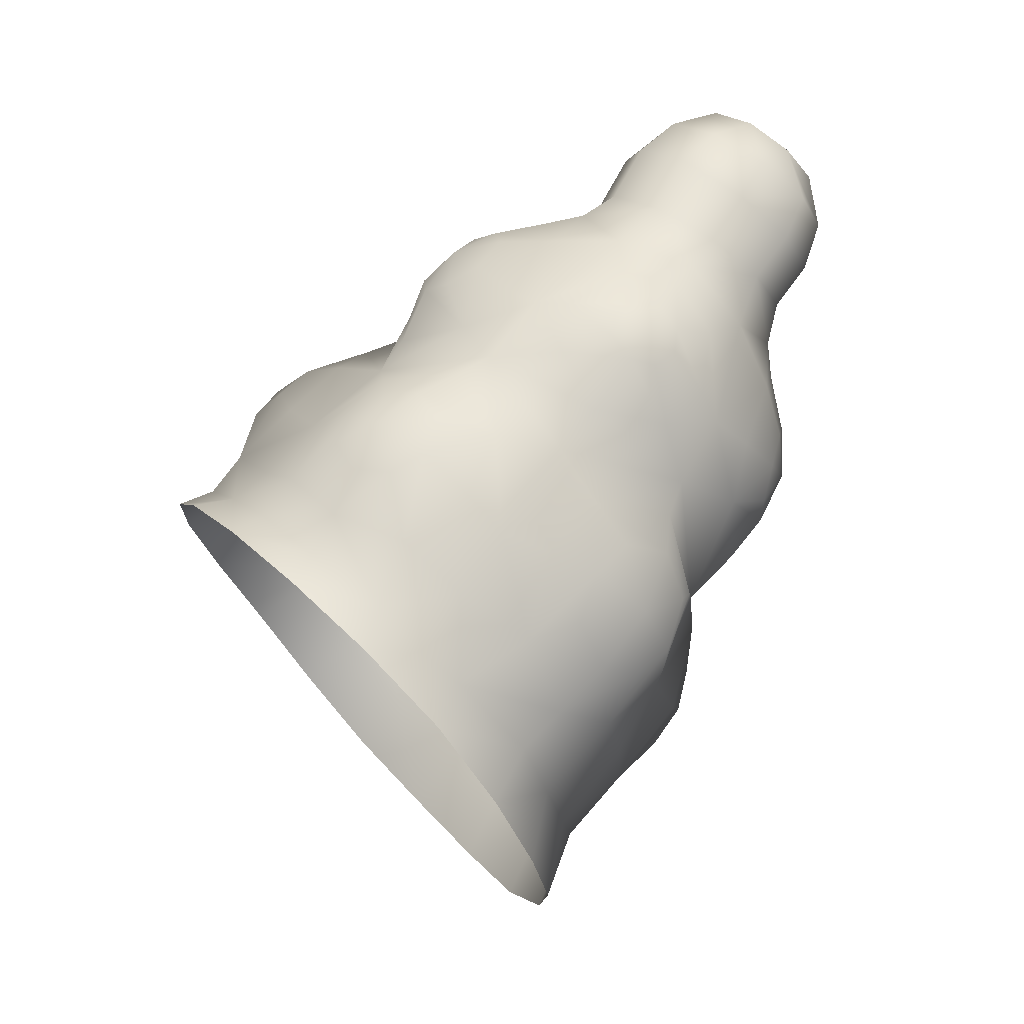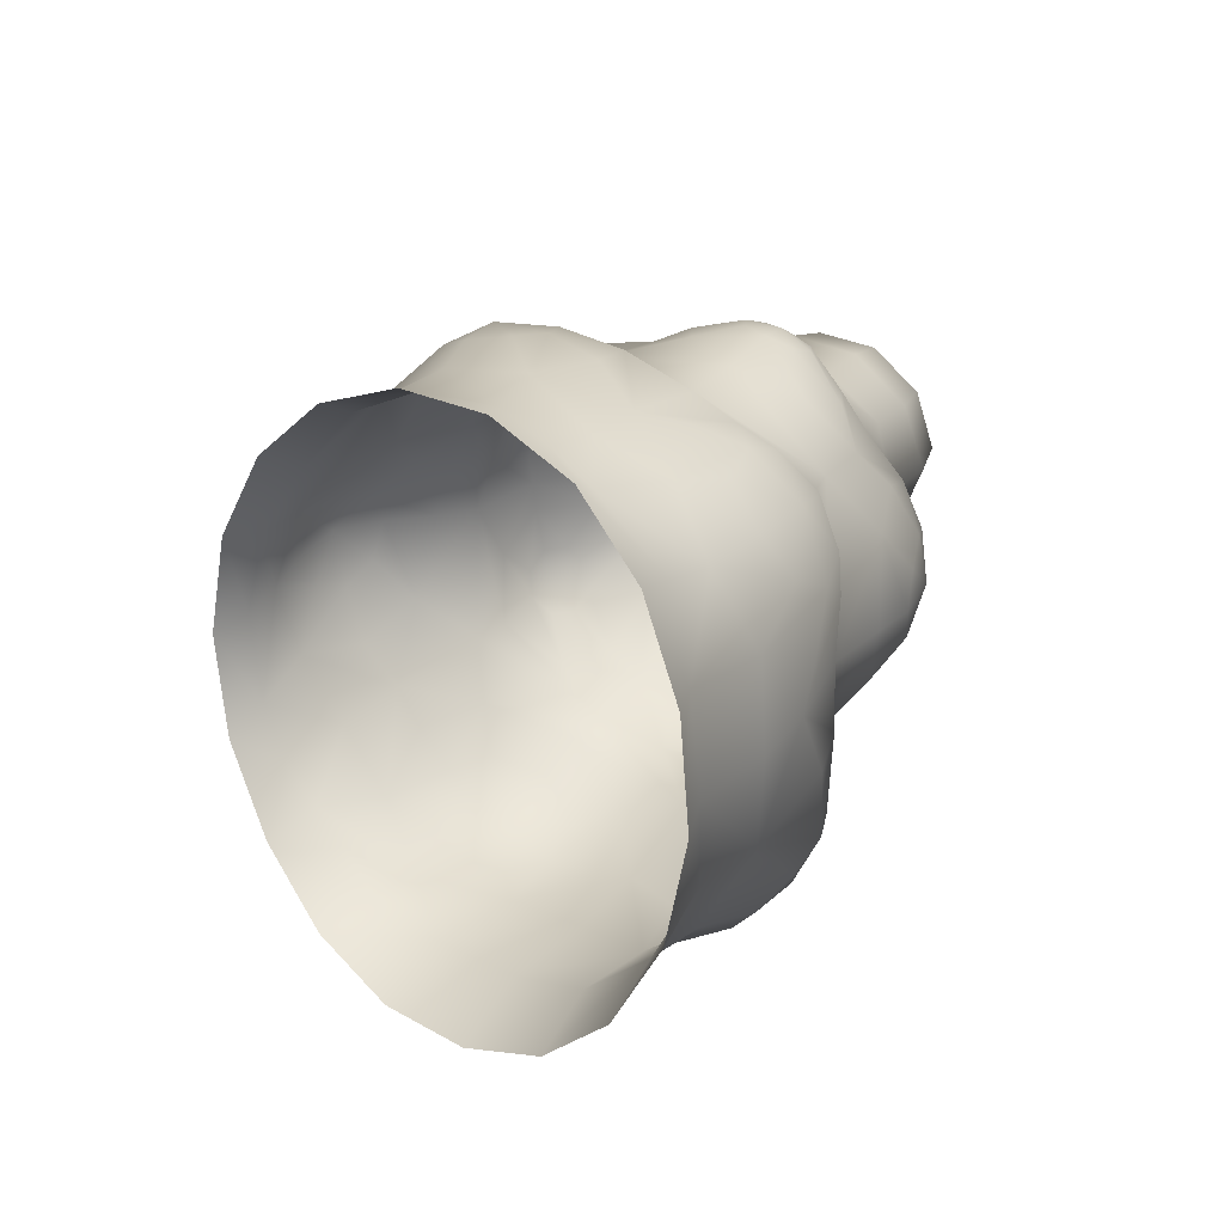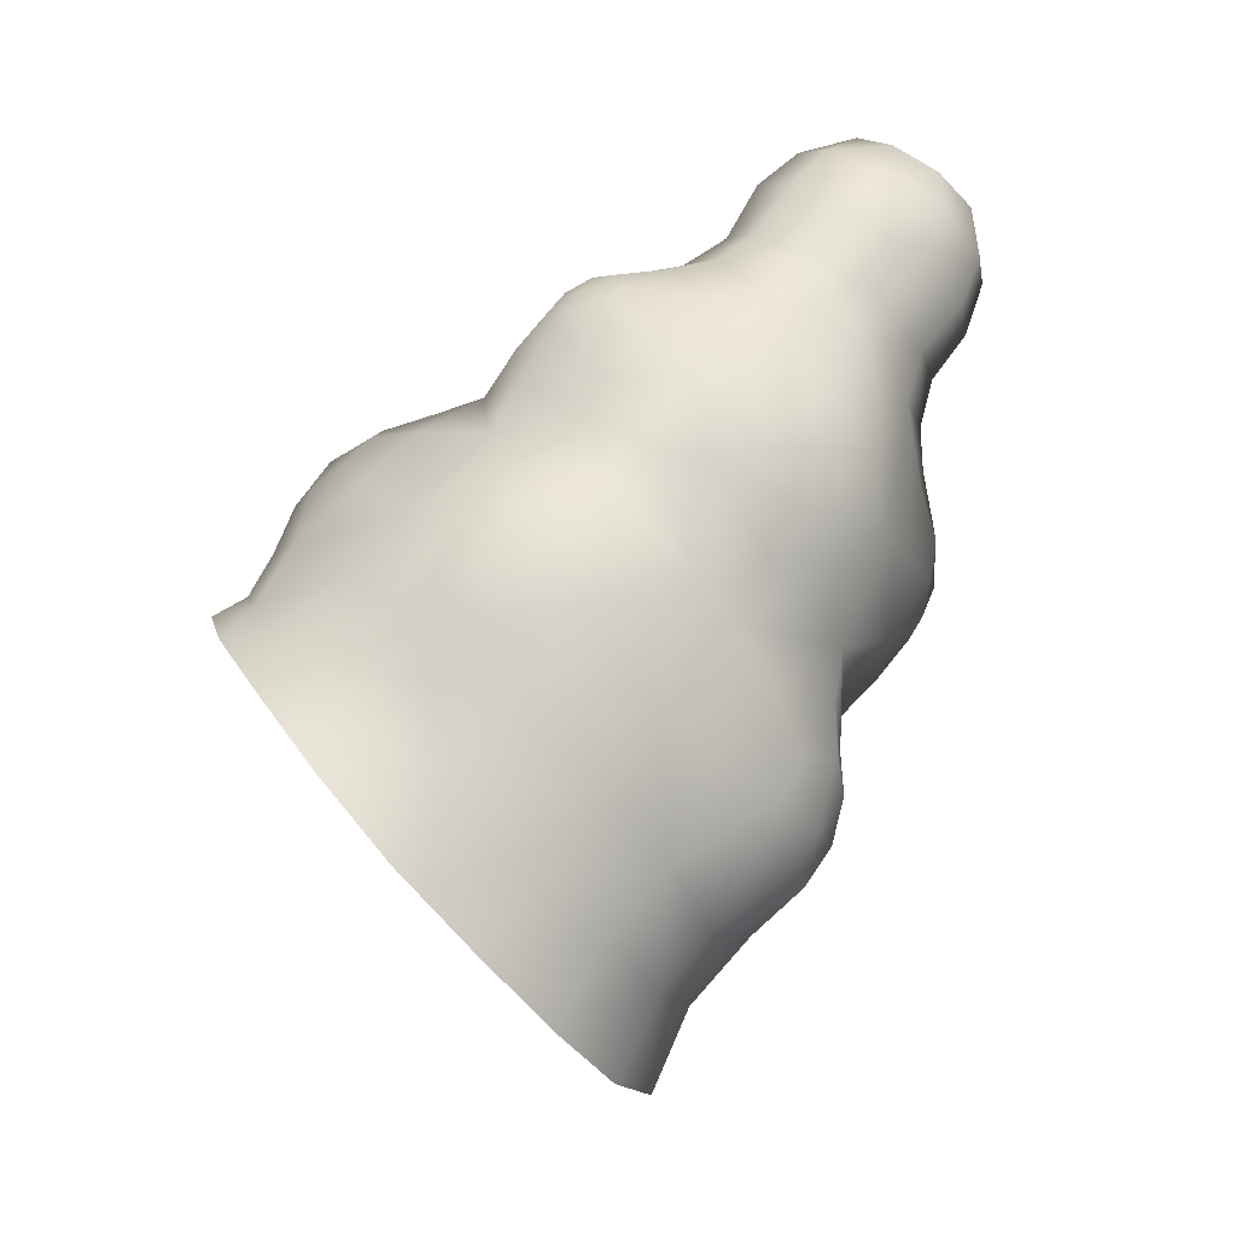
<metadata>
{"format":"obj","ext":"obj","renderer":"f3d","projection":"perspective","resolution":1024,"background":"white","views":[{"elev":8.9,"azim":66.6,"up":"+Z"},{"elev":-38.9,"azim":59.7,"up":"+Z"},{"elev":-25.5,"azim":113.2,"up":"+Z"}]}
</metadata>
<code>
g pm0222_31_FeelerASkin
v -0.01563 0.2494 0.1904
v -4.159e-18 0.2542 0.1932
v -4.159e-18 0.2475 0.1925
v -0.01443 0.2548 0.1924
v -0.01416 0.2595 0.1979
v -4.159e-18 0.2598 0.1972
v -4.159e-18 0.268 0.2046
v -0.02672 0.2586 0.1879
v -0.02937 0.2546 0.1844
v -0.02651 0.2622 0.1941
v -0.03631 0.2659 0.1809
v -0.03957 0.2625 0.1752
v -0.03935 0.2715 0.1741
v -0.045 0.272 0.1638
v -0.03668 0.2791 0.1821
v -0.04027 0.2773 0.1689
v -0.04112 0.2886 0.175
v -0.03497 0.2866 0.1909
v -0.03473 0.2706 0.1905
v -0.04122 0.2878 0.1579
v -0.045 0.2813 0.1511
v -0.03396 0.2949 0.1483
v -0.03957 0.2899 0.1392
v -0.02937 0.2972 0.1295
v -0.04067 0.2941 0.1629
v -0.03061 0.2701 0.2005
v -0.02649 0.2653 0.2009
v -0.02535 0.2699 0.2077
v -0.03118 0.2754 0.2032
v -0.02106 0.2646 0.2043
v -0.01798 0.2681 0.2081
v -0.03549 0.2808 0.1971
v -0.03139 0.2871 0.2057
v -0.009625 0.2672 0.2061
v -0.01096 0.2763 0.2128
v -4.159e-18 0.2798 0.2131
v -0.01933 0.2733 0.2115
v -0.02882 0.2783 0.2079
v -0.02398 0.2774 0.2118
v -0.0215 0.285 0.2143
v -0.01939 0.2911 0.2165
v -0.01221 0.2897 0.2209
v -0.01809 0.2998 0.2249
v -4.159e-18 0.2837 0.2179
v -4.159e-18 0.2878 0.2262
v -0.03168 0.298 0.2029
v -0.03648 0.3019 0.1948
v -0.03215 0.3193 0.1964
v -0.03335 0.3034 0.209
v -0.02802 0.3002 0.2177
v -0.005206 0.2896 0.2275
v -4.159e-18 0.2931 0.2324
v -0.007698 0.2941 0.2304
v -0.03911 0.2926 0.1881
v -0.01475 0.2973 0.2264
v -0.009116 0.3074 0.2344
v -0.005657 0.2989 0.2342
v -4.159e-18 0.3005 0.2354
v -4.159e-18 0.3093 0.2369
v -4.159e-18 0.3168 0.2383
v -0.01314 0.3171 0.2344
v -0.04238 0.2995 0.1846
v -0.01107 0.3252 0.2396
v -0.01956 0.3272 0.2305
v -4.159e-18 0.3226 0.2415
v -0.02185 0.3139 0.2297
v -0.01122 0.3303 0.2474
v -4.159e-18 0.3277 0.2494
v -0.01022 0.3363 0.2519
v -4.159e-18 0.3339 0.2538
v -4.159e-18 0.3422 0.2557
v -0.01738 0.3376 0.2417
v -0.02353 0.3033 0.225
v -0.01752 0.332 0.2347
v -0.007939 0.3446 0.2538
v -0.01042 0.3505 0.2492
v -4.159e-18 0.3523 0.2512
v -4.159e-18 0.3587 0.2429
v -0.01569 0.3427 0.2471
v -0.01568 0.3506 0.2412
v -0.01738 0.3465 0.2348
v -0.01766 0.3407 0.2283
v -0.01157 0.3537 0.2292
v -0.01023 0.357 0.2364
v -0.007897 0.3564 0.2447
v -4.159e-18 0.3595 0.2346
v -4.159e-18 0.3564 0.2271
v -0.01167 0.3482 0.223
v -0.0133 0.3456 0.2165
v -4.159e-18 0.3502 0.2209
v -4.159e-18 0.3477 0.2131
v -0.02166 0.3354 0.2206
v -0.02441 0.3392 0.2105
v -0.03024 0.3266 0.2056
v -0.02776 0.3265 0.2199
v -0.02376 0.3224 0.2277
v -0.02943 0.3123 0.2254
v -0.007189 0.3468 0.2047
v -0.01581 0.345 0.2107
v -0.006149 0.3453 0.1915
v -4.159e-18 0.3449 0.1917
v -0.01927 0.3451 0.2026
v -0.01468 0.3466 0.1986
v -0.02171 0.3439 0.1946
v -0.011 0.3404 0.1827
v -4.159e-18 0.3368 0.1771
v -0.0137 0.3457 0.192
v -0.01675 0.3433 0.1877
v -0.02205 0.3342 0.1816
v -0.02025 0.3276 0.1747
v -0.01392 0.3313 0.168
v -0.02986 0.3302 0.1921
v -0.0227 0.32 0.1609
v -4.159e-18 0.3354 0.1699
v -4.159e-18 0.3355 0.1608
v -0.02207 0.3397 0.1874
v -0.00756 0.3337 0.1587
v -4.159e-18 0.3325 0.1512
v -0.009774 0.3309 0.1527
v -0.01917 0.325 0.1557
v -0.01463 0.3171 0.1431
v -0.007802 0.3275 0.1465
v -4.159e-18 0.3264 0.1445
v -4.159e-18 0.3171 0.1391
v -4.159e-18 0.3094 0.1319
v -0.02634 0.3379 0.1915
v -0.02741 0.3388 0.1975
v -0.0245 0.3418 0.2021
v -0.03031 0.3321 0.2017
v -0.01496 0.3078 0.1344
v -0.01563 0.3018 0.1227
v -4.159e-18 0.3031 0.1201
v -0.02446 0.3021 0.1398
v -0.02388 0.3126 0.1508
v -0.03355 0.3062 0.1583
v -0.02991 0.3222 0.1776
v -0.03363 0.3165 0.1915
v -0.02965 0.3176 0.165
v -0.03762 0.3144 0.1705
v -0.03964 0.308 0.1674
v -0.04244 0.3079 0.178
v -0.03673 0.3174 0.1783
v -0.04252 0.3008 0.1698
v -0.04293 0.2964 0.1772
v -0.03801 0.3138 0.1862
v -0.04055 0.3054 0.1885
v -0.03496 0.3149 0.2063
v -0.03423 0.3088 0.2169
v -0.03296 0.3225 0.2108
v -0.03195 0.3071 0.22
v -0.03325 0.3125 0.2211
v -0.03499 0.3128 0.2157
v -0.03004 0.3085 0.2235
v -0.03234 0.3181 0.2209
v -0.03434 0.3167 0.2174
v -0.03041 0.3163 0.2243
v 0.01563 0.2494 0.1904
v -4.159e-18 0.2475 0.1925
v -4.159e-18 0.2542 0.1932
v 0.01443 0.2548 0.1924
v 0.01416 0.2595 0.1979
v -4.159e-18 0.2598 0.1972
v -4.159e-18 0.268 0.2046
v 0.02672 0.2586 0.1879
v 0.02937 0.2546 0.1844
v 0.02651 0.2622 0.1941
v 0.03631 0.2659 0.1809
v 0.03957 0.2625 0.1752
v 0.03935 0.2715 0.1741
v 0.045 0.272 0.1638
v 0.03668 0.2791 0.1821
v 0.04027 0.2773 0.1689
v 0.04112 0.2886 0.175
v 0.03497 0.2866 0.1909
v 0.03473 0.2706 0.1905
v 0.04122 0.2878 0.1579
v 0.045 0.2813 0.1511
v 0.03396 0.2949 0.1483
v 0.03957 0.2899 0.1392
v 0.02937 0.2972 0.1295
v 0.04067 0.2941 0.1629
v 0.03061 0.2701 0.2005
v 0.02649 0.2653 0.2009
v 0.02535 0.2699 0.2077
v 0.03118 0.2754 0.2032
v 0.02106 0.2646 0.2043
v 0.01798 0.2681 0.2081
v 0.03549 0.2808 0.1971
v 0.03139 0.2871 0.2057
v 0.009625 0.2672 0.2061
v 0.01096 0.2763 0.2128
v -4.159e-18 0.2798 0.2131
v 0.01933 0.2733 0.2115
v 0.02882 0.2783 0.2079
v 0.02398 0.2774 0.2118
v 0.0215 0.285 0.2143
v 0.01939 0.2911 0.2165
v 0.01221 0.2897 0.2209
v 0.01809 0.2998 0.2249
v -4.159e-18 0.2837 0.2179
v -4.159e-18 0.2878 0.2262
v 0.03168 0.298 0.2029
v 0.03648 0.3019 0.1948
v 0.03215 0.3193 0.1964
v 0.03335 0.3034 0.209
v 0.02802 0.3002 0.2177
v 0.005206 0.2896 0.2275
v -4.159e-18 0.2931 0.2324
v 0.007698 0.2941 0.2304
v 0.03911 0.2926 0.1881
v 0.01475 0.2973 0.2264
v 0.009116 0.3074 0.2344
v 0.005657 0.2989 0.2342
v -4.159e-18 0.3005 0.2354
v -4.159e-18 0.3093 0.2369
v -4.159e-18 0.3168 0.2383
v 0.01314 0.3171 0.2344
v 0.04238 0.2995 0.1846
v 0.01107 0.3252 0.2396
v 0.01956 0.3272 0.2305
v -4.159e-18 0.3226 0.2415
v 0.02185 0.3139 0.2297
v 0.01122 0.3303 0.2474
v -4.159e-18 0.3277 0.2494
v 0.01022 0.3363 0.2519
v -4.159e-18 0.3339 0.2538
v -4.159e-18 0.3422 0.2557
v 0.01738 0.3376 0.2417
v 0.02353 0.3033 0.225
v 0.01752 0.332 0.2347
v 0.007939 0.3446 0.2538
v 0.01042 0.3505 0.2492
v -4.159e-18 0.3523 0.2512
v -4.159e-18 0.3587 0.2429
v 0.01569 0.3427 0.2471
v 0.01568 0.3506 0.2412
v 0.01738 0.3465 0.2348
v 0.01766 0.3407 0.2283
v 0.01157 0.3537 0.2292
v 0.01023 0.357 0.2364
v 0.007897 0.3564 0.2447
v -4.159e-18 0.3595 0.2346
v -4.159e-18 0.3564 0.2271
v 0.01167 0.3482 0.223
v 0.0133 0.3456 0.2165
v -4.159e-18 0.3502 0.2209
v -4.159e-18 0.3477 0.2131
v 0.02166 0.3354 0.2206
v 0.02441 0.3392 0.2105
v 0.03024 0.3266 0.2056
v 0.02776 0.3265 0.2199
v 0.02376 0.3224 0.2277
v 0.02943 0.3123 0.2254
v 0.007189 0.3468 0.2047
v 0.01581 0.345 0.2107
v 0.006149 0.3453 0.1915
v -4.159e-18 0.3449 0.1917
v 0.01927 0.3451 0.2026
v 0.01468 0.3466 0.1986
v 0.02171 0.3439 0.1946
v 0.011 0.3404 0.1827
v -4.159e-18 0.3368 0.1771
v 0.0137 0.3457 0.192
v 0.01675 0.3433 0.1877
v 0.02205 0.3342 0.1816
v 0.02025 0.3276 0.1747
v 0.01392 0.3313 0.168
v 0.02986 0.3302 0.1921
v 0.0227 0.32 0.1609
v -4.159e-18 0.3354 0.1699
v -4.159e-18 0.3355 0.1608
v 0.02207 0.3397 0.1874
v 0.00756 0.3337 0.1587
v -4.159e-18 0.3325 0.1512
v 0.009774 0.3309 0.1527
v 0.01917 0.325 0.1557
v 0.01463 0.3171 0.1431
v 0.007802 0.3275 0.1465
v -4.159e-18 0.3264 0.1445
v -4.159e-18 0.3171 0.1391
v -4.159e-18 0.3094 0.1319
v 0.02634 0.3379 0.1915
v 0.02741 0.3388 0.1975
v 0.0245 0.3418 0.2021
v 0.03031 0.3321 0.2017
v 0.01496 0.3078 0.1344
v 0.01563 0.3018 0.1227
v -4.159e-18 0.3031 0.1201
v 0.02446 0.3021 0.1398
v 0.02388 0.3126 0.1508
v 0.03355 0.3062 0.1583
v 0.02991 0.3222 0.1776
v 0.03363 0.3165 0.1915
v 0.02965 0.3176 0.165
v 0.03762 0.3144 0.1705
v 0.03964 0.308 0.1674
v 0.04244 0.3079 0.178
v 0.03673 0.3174 0.1783
v 0.04252 0.3008 0.1698
v 0.04293 0.2964 0.1772
v 0.03801 0.3138 0.1862
v 0.04055 0.3054 0.1885
v 0.03496 0.3149 0.2063
v 0.03423 0.3088 0.2169
v 0.03296 0.3225 0.2108
v 0.03195 0.3071 0.22
v 0.03325 0.3125 0.2211
v 0.03499 0.3128 0.2157
v 0.03004 0.3085 0.2235
v 0.03234 0.3181 0.2209
v 0.03434 0.3167 0.2174
v 0.03041 0.3163 0.2243
g pm0222_31_FeelerASkin_0
f 3 2 1
f 2 4 1
f 5 4 2
f 6 5 2
f 6 7 5
f 4 8 1
f 8 9 1
f 10 8 4
f 5 10 4
f 9 8 11
f 11 8 10
f 12 9 11
f 11 13 12
f 12 13 14
f 15 13 11
f 13 16 14
f 16 13 15
f 17 16 15
f 17 15 18
f 19 15 11
f 19 11 10
f 18 15 19
f 16 20 14
f 20 21 14
f 20 22 21
f 22 23 21
f 24 23 22
f 25 20 16
f 17 25 16
f 22 20 25
f 19 10 26
f 10 27 26
f 27 28 26
f 10 5 27
f 19 26 29
f 26 28 29
f 5 30 27
f 30 28 27
f 31 30 5
f 31 28 30
f 32 19 29
f 32 29 33
f 32 18 19
f 32 33 18
f 34 31 5
f 7 34 5
f 34 7 35
f 34 35 31
f 7 36 35
f 35 37 31
f 37 28 31
f 29 28 38
f 29 38 33
f 38 28 39
f 39 28 37
f 33 38 39
f 35 40 37
f 40 39 37
f 35 36 40
f 40 33 39
f 36 41 40
f 40 41 33
f 42 41 36
f 43 41 42
f 44 42 36
f 44 45 42
f 41 46 33
f 33 46 18
f 18 46 47
f 47 46 48
f 49 46 41
f 48 46 49
f 50 41 43
f 50 49 41
f 45 51 42
f 45 52 51
f 42 51 53
f 51 52 53
f 54 18 47
f 54 17 18
f 55 43 42
f 55 42 53
f 55 53 56
f 55 56 43
f 53 52 57
f 53 57 56
f 57 52 58
f 56 57 58
f 59 56 58
f 59 60 56
f 60 61 56
f 56 61 43
f 54 47 62
f 54 62 17
f 63 61 60
f 64 61 63
f 65 63 60
f 43 61 66
f 66 61 64
f 67 63 65
f 68 67 65
f 69 67 68
f 70 69 68
f 69 70 71
f 63 67 72
f 72 67 69
f 73 43 66
f 73 50 43
f 74 64 63
f 74 63 72
f 75 69 71
f 75 71 76
f 71 77 76
f 76 77 78
f 69 75 79
f 79 72 69
f 75 76 79
f 79 80 72
f 76 80 79
f 72 81 74
f 80 81 72
f 81 82 74
f 74 82 64
f 83 81 80
f 82 81 83
f 84 80 76
f 84 83 80
f 85 76 78
f 85 84 76
f 85 78 84
f 78 86 84
f 84 86 83
f 86 87 83
f 83 87 88
f 88 82 83
f 88 89 82
f 87 90 88
f 88 90 89
f 90 91 89
f 82 92 64
f 89 92 82
f 93 92 89
f 94 92 93
f 64 92 95
f 95 92 94
f 96 64 95
f 96 66 64
f 97 66 96
f 73 66 97
f 89 91 98
f 99 93 89
f 99 89 98
f 98 91 100
f 91 101 100
f 99 98 102
f 99 102 93
f 98 100 103
f 98 103 102
f 103 104 102
f 100 101 105
f 101 106 105
f 100 107 103
f 107 104 103
f 100 105 107
f 105 108 107
f 108 104 107
f 105 109 108
f 105 106 109
f 106 110 109
f 111 110 106
f 109 110 112
f 113 110 111
f 114 111 106
f 114 115 111
f 109 116 108
f 116 104 108
f 109 112 116
f 115 117 111
f 115 118 117
f 111 117 119
f 117 118 119
f 120 113 111
f 120 111 119
f 120 119 121
f 120 121 113
f 119 118 122
f 119 122 121
f 122 118 123
f 122 123 124
f 121 122 124
f 124 125 121
f 126 104 116
f 112 126 116
f 127 104 126
f 127 126 112
f 128 104 127
f 102 104 128
f 102 128 93
f 93 128 127
f 129 93 127
f 129 127 112
f 129 94 93
f 129 112 94
f 112 48 94
f 110 48 112
f 125 130 121
f 131 130 125
f 132 131 125
f 130 131 24
f 133 130 24
f 121 130 133
f 133 24 22
f 134 121 133
f 133 22 134
f 121 134 113
f 22 135 134
f 113 134 135
f 135 22 25
f 136 110 113
f 137 48 110
f 136 137 110
f 138 113 135
f 138 136 113
f 138 135 139
f 138 139 136
f 135 25 140
f 135 140 139
f 140 141 139
f 139 142 136
f 136 142 137
f 139 141 142
f 25 143 140
f 143 141 140
f 25 17 143
f 17 144 143
f 144 141 143
f 62 144 17
f 62 141 144
f 142 145 137
f 142 141 145
f 146 141 62
f 145 141 146
f 47 146 62
f 145 146 47
f 137 145 47
f 137 47 48
f 147 48 49
f 94 48 147
f 147 49 148
f 148 49 50
f 149 94 147
f 149 95 94
f 150 148 50
f 150 151 148
f 150 50 73
f 152 147 148
f 149 147 152
f 148 151 152
f 153 150 73
f 153 151 150
f 153 73 97
f 97 151 153
f 154 95 149
f 96 95 154
f 155 149 152
f 152 151 155
f 155 154 149
f 155 151 154
f 156 97 96
f 156 96 154
f 154 151 156
f 156 151 97
f 159 158 157
f 160 159 157
f 160 161 159
f 161 162 159
f 163 162 161
f 164 160 157
f 165 164 157
f 164 166 160
f 166 161 160
f 164 165 167
f 164 167 166
f 165 168 167
f 169 167 168
f 169 168 170
f 169 171 167
f 172 169 170
f 169 172 171
f 172 173 171
f 171 173 174
f 171 175 167
f 167 175 166
f 171 174 175
f 176 172 170
f 177 176 170
f 178 176 177
f 179 178 177
f 179 180 178
f 176 181 172
f 181 173 172
f 176 178 181
f 166 175 182
f 183 166 182
f 184 183 182
f 161 166 183
f 182 175 185
f 184 182 185
f 186 161 183
f 184 186 183
f 186 187 161
f 184 187 186
f 175 188 185
f 185 188 189
f 174 188 175
f 189 188 174
f 187 190 161
f 190 163 161
f 163 190 191
f 191 190 187
f 192 163 191
f 193 191 187
f 184 193 187
f 184 185 194
f 194 185 189
f 184 194 195
f 184 195 193
f 194 189 195
f 196 191 193
f 195 196 193
f 192 191 196
f 189 196 195
f 197 192 196
f 197 196 189
f 197 198 192
f 197 199 198
f 198 200 192
f 201 200 198
f 202 197 189
f 202 189 174
f 202 174 203
f 202 203 204
f 202 205 197
f 202 204 205
f 197 206 199
f 205 206 197
f 207 201 198
f 208 201 207
f 207 198 209
f 208 207 209
f 174 210 203
f 173 210 174
f 199 211 198
f 198 211 209
f 209 211 212
f 212 211 199
f 208 209 213
f 213 209 212
f 208 213 214
f 213 212 214
f 212 215 214
f 216 215 212
f 217 216 212
f 217 212 199
f 203 210 218
f 218 210 173
f 217 219 216
f 217 220 219
f 219 221 216
f 217 199 222
f 217 222 220
f 219 223 221
f 223 224 221
f 223 225 224
f 225 226 224
f 226 225 227
f 223 219 228
f 223 228 225
f 199 229 222
f 206 229 199
f 220 230 219
f 219 230 228
f 225 231 227
f 227 231 232
f 233 227 232
f 233 232 234
f 231 225 235
f 228 235 225
f 232 231 235
f 236 235 228
f 236 232 235
f 237 228 230
f 237 236 228
f 238 237 230
f 238 230 220
f 237 239 236
f 237 238 239
f 236 240 232
f 239 240 236
f 232 241 234
f 240 241 232
f 234 241 240
f 242 234 240
f 242 240 239
f 243 242 239
f 243 239 244
f 238 244 239
f 245 244 238
f 246 243 244
f 246 244 245
f 247 246 245
f 248 238 220
f 248 245 238
f 248 249 245
f 248 250 249
f 248 220 251
f 248 251 250
f 220 252 251
f 222 252 220
f 222 253 252
f 222 229 253
f 247 245 254
f 249 255 245
f 245 255 254
f 247 254 256
f 257 247 256
f 254 255 258
f 258 255 249
f 256 254 259
f 259 254 258
f 260 259 258
f 257 256 261
f 262 257 261
f 263 256 259
f 260 263 259
f 261 256 263
f 264 261 263
f 260 264 263
f 265 261 264
f 262 261 265
f 266 262 265
f 266 267 262
f 266 265 268
f 266 269 267
f 267 270 262
f 271 270 267
f 272 265 264
f 260 272 264
f 268 265 272
f 273 271 267
f 274 271 273
f 273 267 275
f 274 273 275
f 269 276 267
f 267 276 275
f 275 276 277
f 277 276 269
f 274 275 278
f 278 275 277
f 274 278 279
f 279 278 280
f 278 277 280
f 281 280 277
f 260 282 272
f 282 268 272
f 260 283 282
f 282 283 268
f 260 284 283
f 260 258 284
f 284 258 249
f 284 249 283
f 249 285 283
f 283 285 268
f 250 285 249
f 268 285 250
f 204 268 250
f 204 266 268
f 286 281 277
f 286 287 281
f 287 288 281
f 287 286 180
f 286 289 180
f 286 277 289
f 180 289 178
f 277 290 289
f 178 289 290
f 290 277 269
f 291 178 290
f 290 269 291
f 178 291 181
f 266 292 269
f 204 293 266
f 293 292 266
f 269 294 291
f 292 294 269
f 291 294 295
f 295 294 292
f 181 291 296
f 296 291 295
f 297 296 295
f 298 295 292
f 298 292 293
f 297 295 298
f 299 181 296
f 297 299 296
f 173 181 299
f 300 173 299
f 297 300 299
f 300 218 173
f 297 218 300
f 301 298 293
f 297 298 301
f 297 302 218
f 297 301 302
f 302 203 218
f 302 301 203
f 301 293 203
f 203 293 204
f 204 303 205
f 204 250 303
f 205 303 304
f 205 304 206
f 250 305 303
f 251 305 250
f 304 306 206
f 307 306 304
f 206 306 229
f 303 308 304
f 303 305 308
f 307 304 308
f 306 309 229
f 307 309 306
f 229 309 253
f 307 253 309
f 251 310 305
f 251 252 310
f 305 311 308
f 307 308 311
f 310 311 305
f 307 311 310
f 253 312 252
f 252 312 310
f 307 310 312
f 307 312 253

</code>
